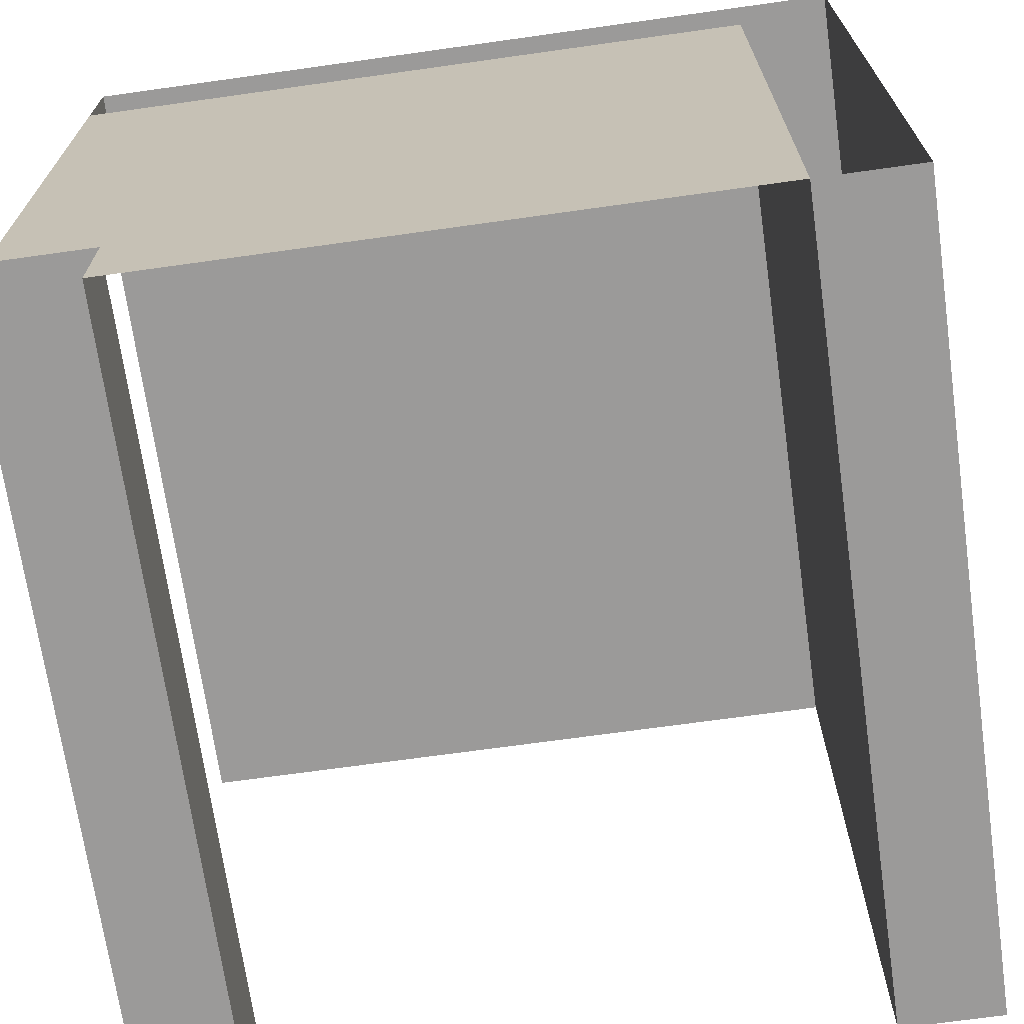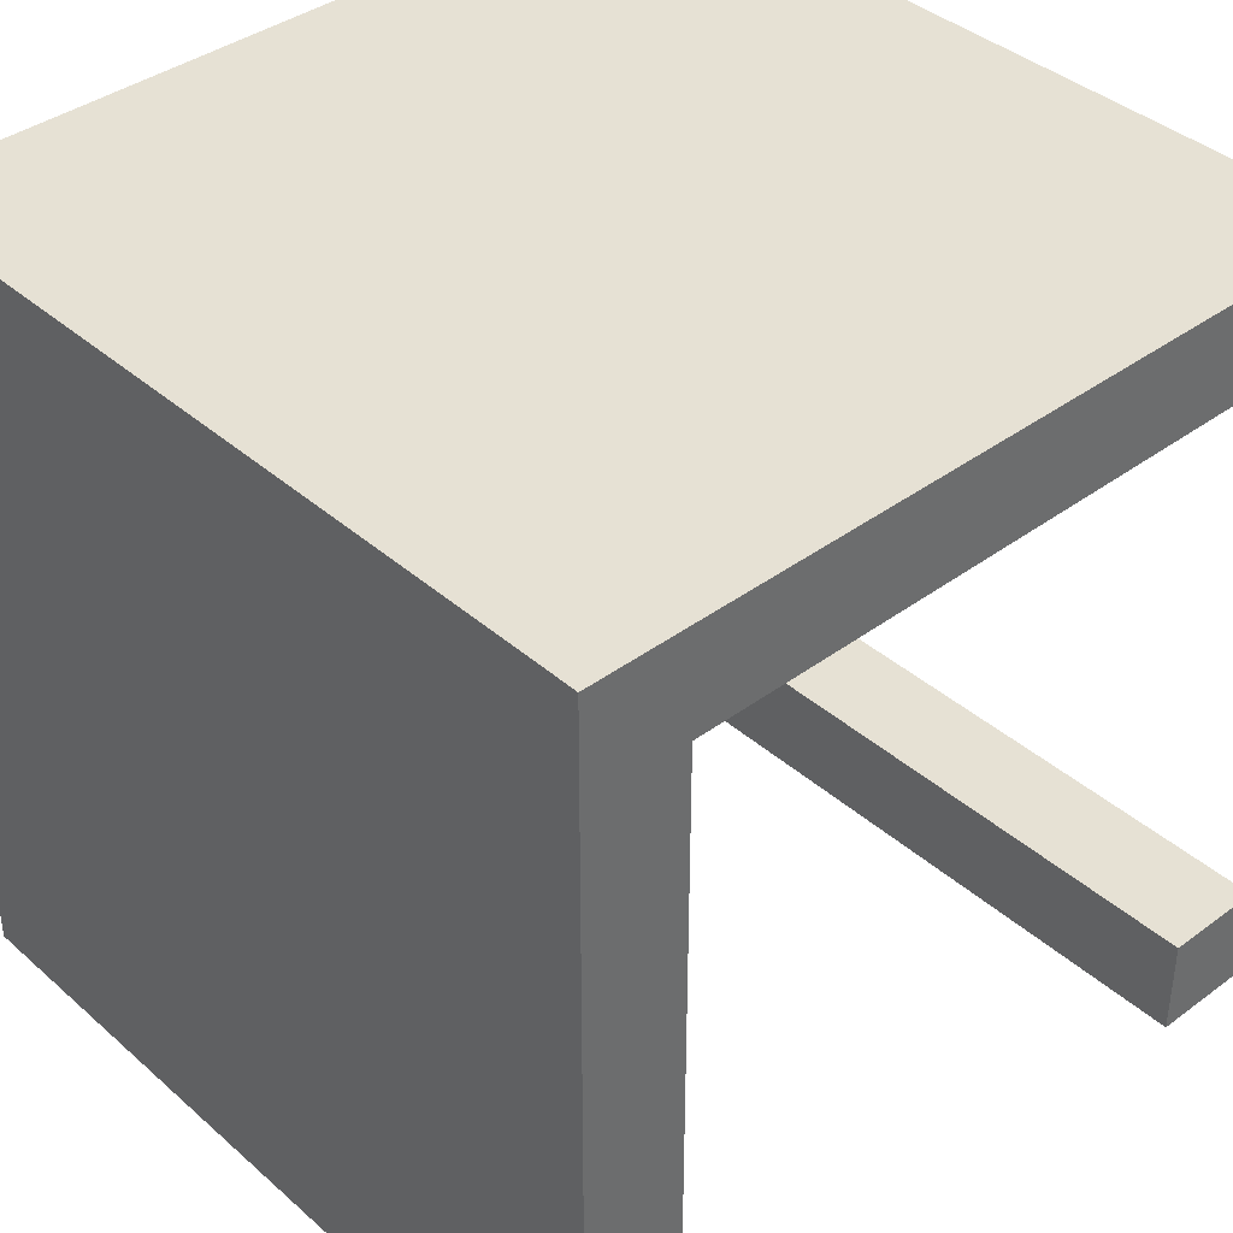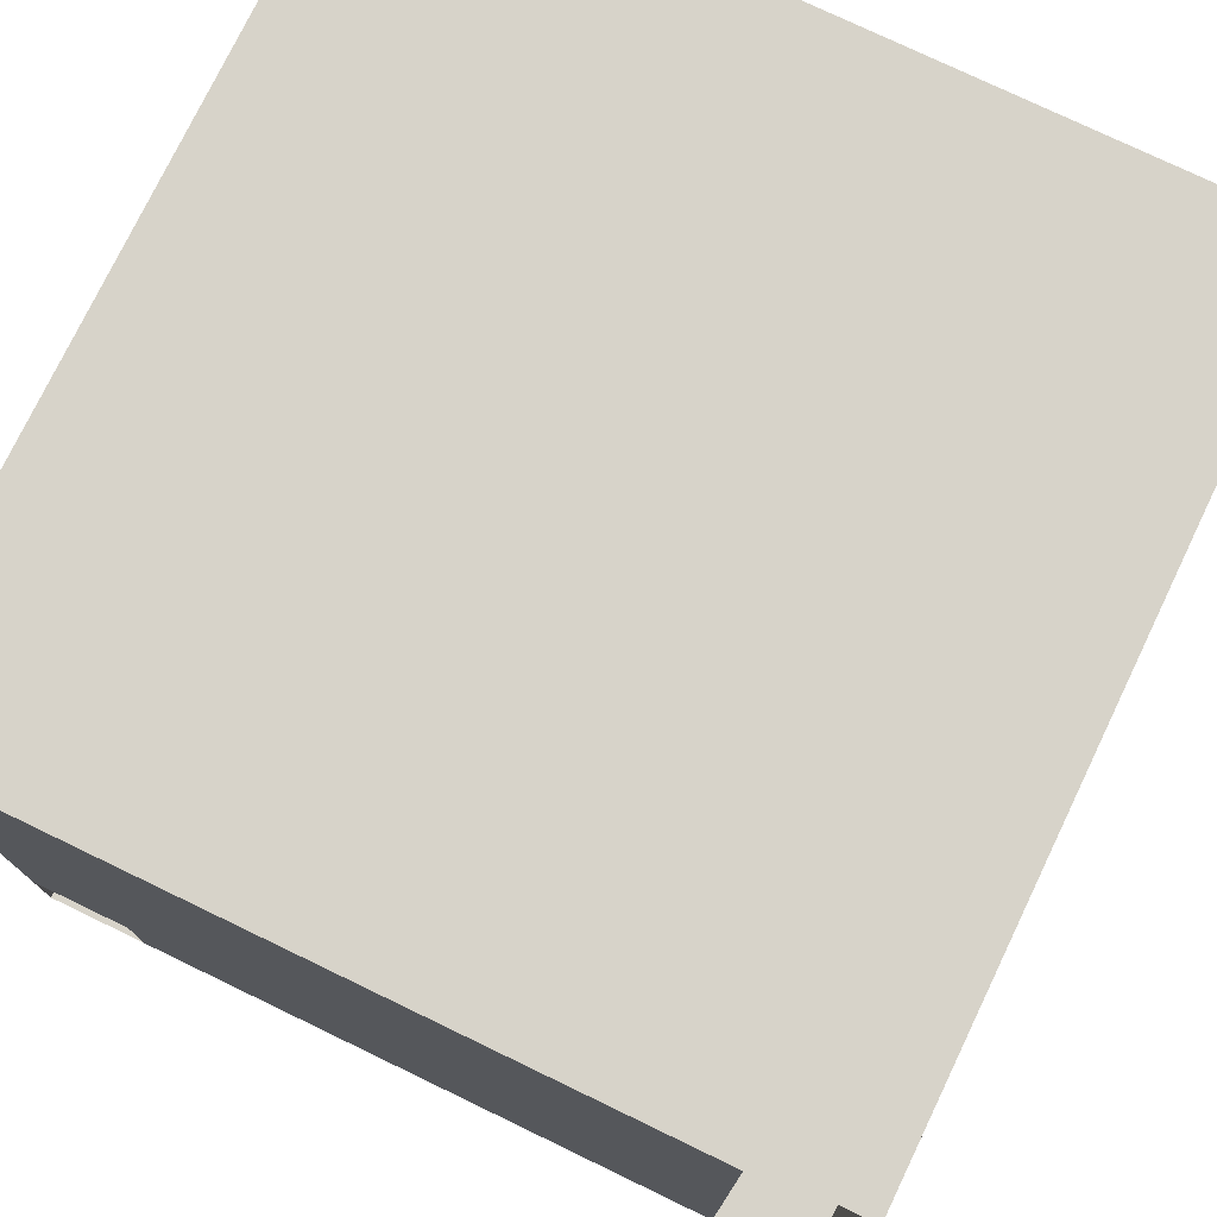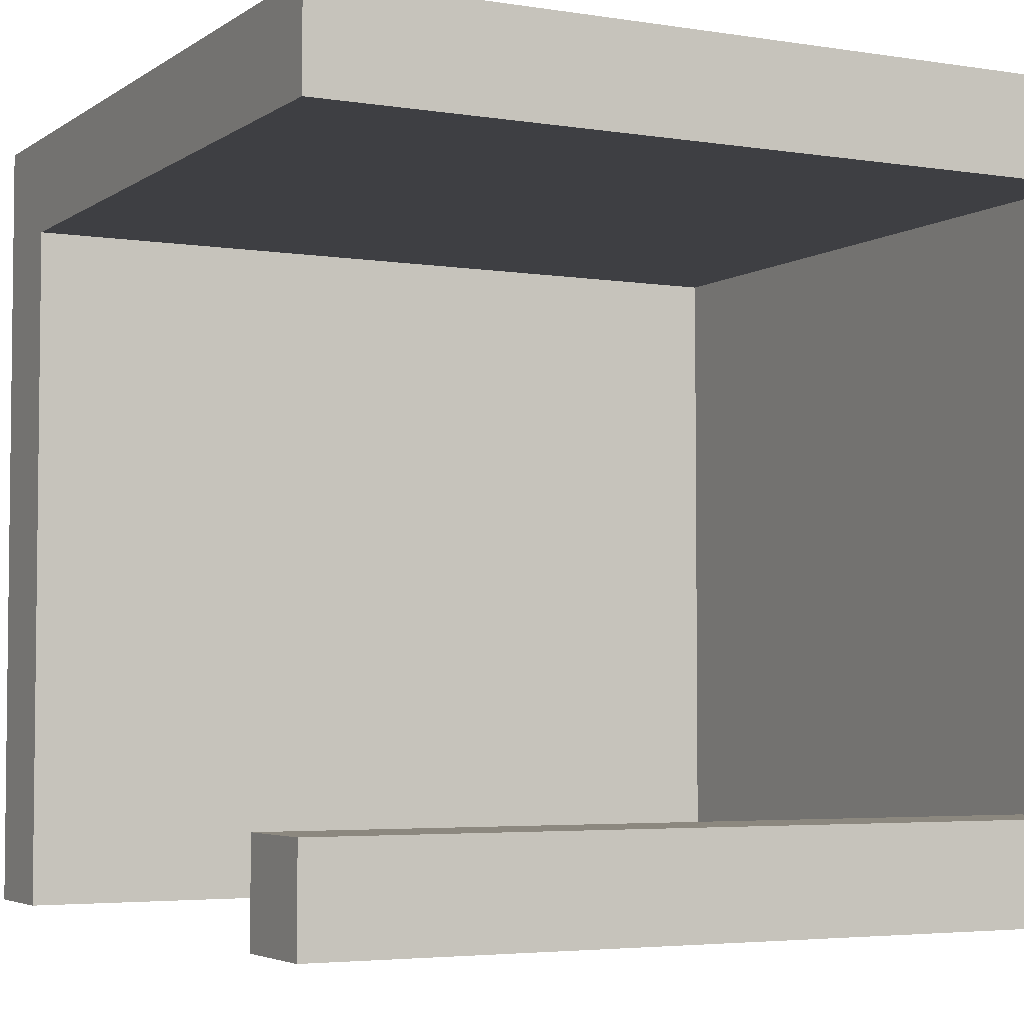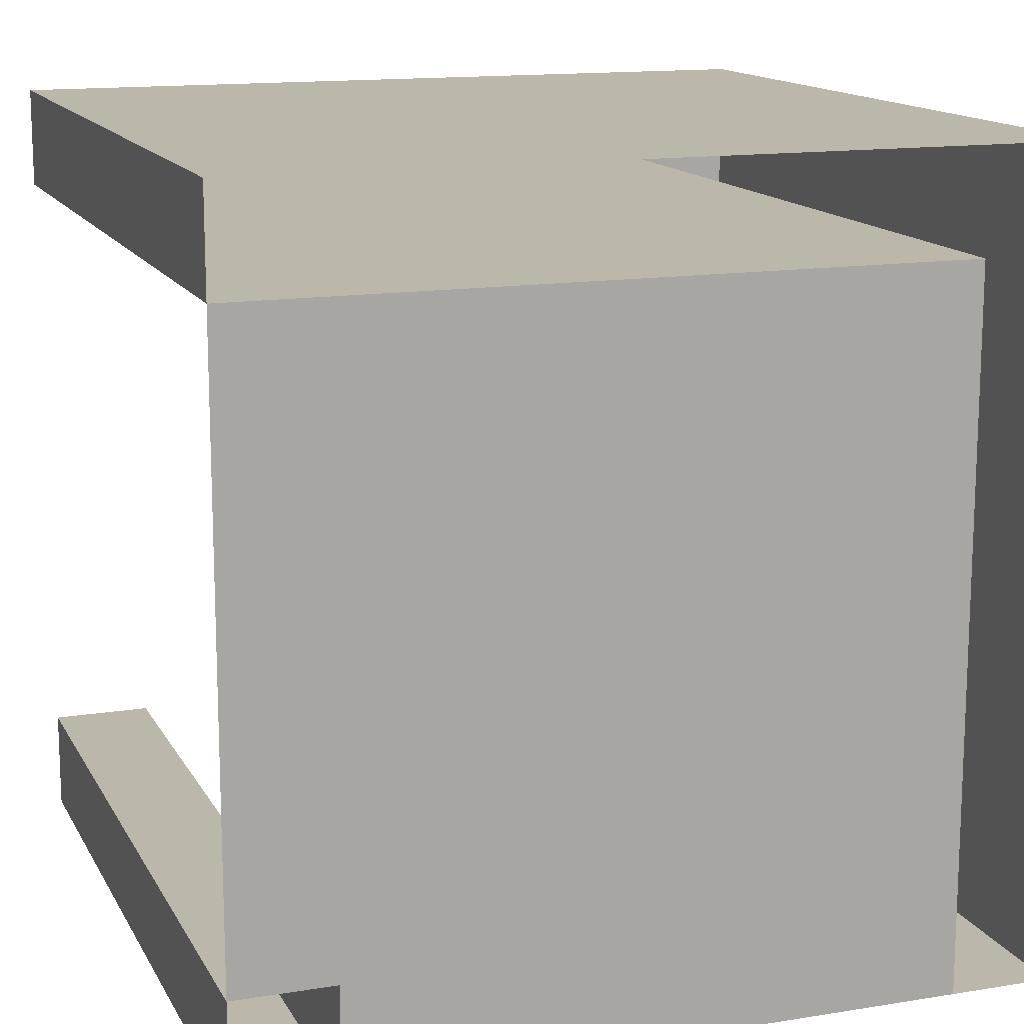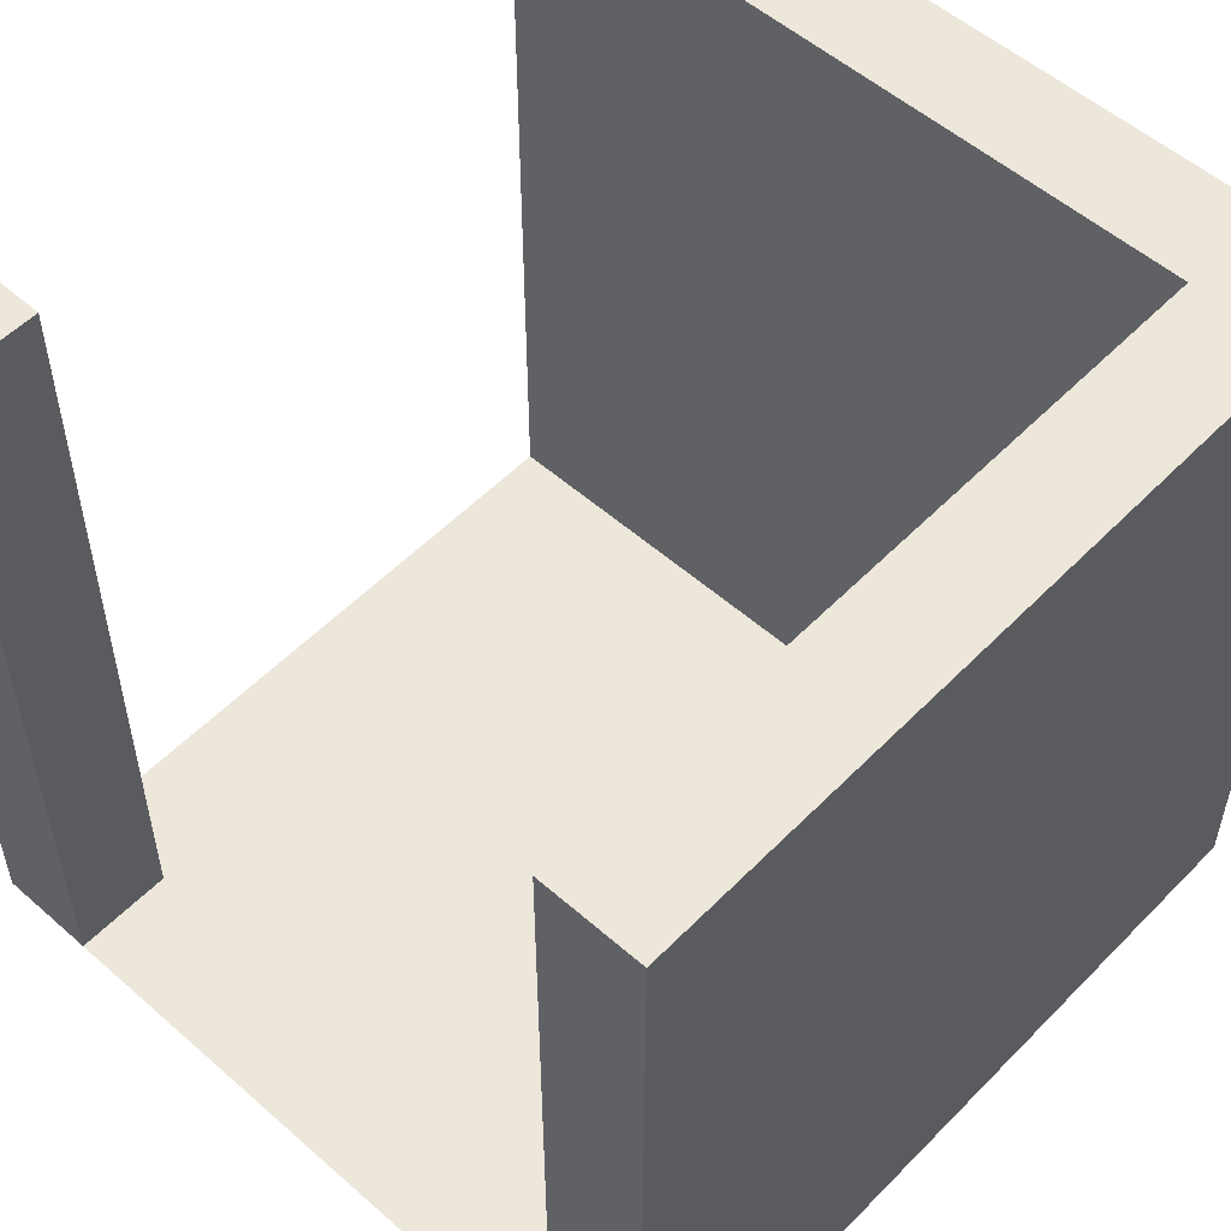
<metadata>
{"format":"obj","ext":"obj","renderer":"f3d","projection":"perspective","resolution":1024,"background":"white","views":[{"elev":-69.5,"azim":8.0,"up":"+Z"},{"elev":39.2,"azim":137.4,"up":"+Z"},{"elev":76.2,"azim":25.7,"up":"+Z"},{"elev":-4.2,"azim":-117.4,"up":"+Z"},{"elev":14.2,"azim":-19.6,"up":"+Z"},{"elev":54.1,"azim":-47.0,"up":"+Y"}]}
</metadata>
<code>
o f_Plane.002
v -1.5 0 -1.5
v -1.5 0 1.5
v 1.5 0 -1.5
v 1.5 0 1.5
v -1.5 0 1e-06
v 1.5 0 -1e-06
v 1.5 0 -0.75
v -1.5 0 -0.75
v -1.5 0 0.75
v 1.5 0 0.75
v -1e-06 0 -1.5
v 1e-06 0 1.5
v 0 0 0
v -0 0 -0.75
v 0 0 0.75
v 0.75 0 1.5
v 0.75 0 -0
v 0.75 0 -0.75
v 0.75 0 0.75
v 0.75 0 -1.5
v -0.75 0 -1.5
v -0.75 0 1.5
v -0.75 0 0
v -0.75 0 -0.75
v -0.75 0 0.75
v 1.5 0 -1.125
v -1.5 0 -1.125
v -1e-06 0 -1.125
v 0.75 0 -1.125
v -0.75 0 -1.125
v 1.125 0 1.5
v 1.125 0 -1e-06
v 1.125 0 -0.75
v 1.125 0 0.75
v 1.125 0 -1.5
v 1.125 0 -1.125
v -1.5 0 1.125
v 1.5 0 1.125
v 1e-06 0 1.125
v 0.75 0 1.125
v -0.75 0 1.125
v 1.125 0 1.125
v -1.125 0 -1.5
v -1.125 0 1.5
v -1.125 0 1e-06
v -1.125 0 -0.75
v -1.125 0 0.75
v -1.125 0 -1.125
v -1.125 0 1.125
v -1.125 3 -1.5
v -1.5 3 -1.5
v -1.5 3 1.125
v -1.5 3 1.5
v 1.125 3 1.5
v 1.5 3 1.5
v 1.5 3 -1.125
v 1.5 3 -1.5
v 1.5 3 0.75
v 1.5 3 -1e-06
v 1.125 3 -1e-06
v 1.5 3 -0.75
v 1.125 3 -0.75
v 1.5 3 1.125
v 1.125 3 0.75
v -0.75 3 1.5
v 1e-06 3 1.5
v 0.75 3 1.5
v -1.125 3 1.5
v -1.5 3 -1.125
v 1.125 3 -1.125
v 1.125 3 -1.5
v 1.125 3 1.125
v 1e-06 3 1.125
v 0.75 3 1.125
v -0.75 3 1.125
v -1.125 3 1.125
v -1.125 3 -1.125
f 41 49 76 75
f 7 26 56 61
f 3 35 71 57
f 42 40 74 72
f 23 25 15 13
f 30 24 14 28
f 24 23 13 14
f 48 43 50 77
f 13 15 19 17
f 28 14 18 29
f 14 13 17 18
f 38 10 58 63
f 49 37 52 76
f 46 45 23 24
f 48 46 24 30
f 45 47 25 23
f 43 48 30 21
f 11 28 29 20
f 21 30 28 11
f 27 48 77 69
f 20 29 36 35
f 17 19 34 32
f 29 18 33 36
f 18 17 32 33
f 16 31 54 67
f 19 40 42 34
f 47 49 41 25
f 15 39 40 19
f 25 41 39 15
f 12 16 67 66
f 9 37 49 47
f 4 38 63 55
f 5 9 47 45
f 27 8 46 48
f 8 5 45 46
f 6 7 61 59
f 72 54 55 63
f 62 60 59 61
f 70 62 61 56
f 60 64 58 59
f 75 65 66 73
f 73 66 67 74
f 76 68 65 75
f 71 70 56 57
f 74 67 54 72
f 64 72 63 58
f 51 69 77 50
f 52 53 68 76
f 43 1 51 50
f 22 12 66 65
f 1 27 69 51
f 40 39 73 74
f 37 2 53 52
f 35 36 70 71
f 39 41 75 73
f 31 4 55 54
f 32 34 64 60
f 26 3 57 56
f 36 33 62 70
f 33 32 60 62
f 2 44 68 53
f 10 6 59 58
f 44 22 65 68
f 34 42 72 64

</code>
